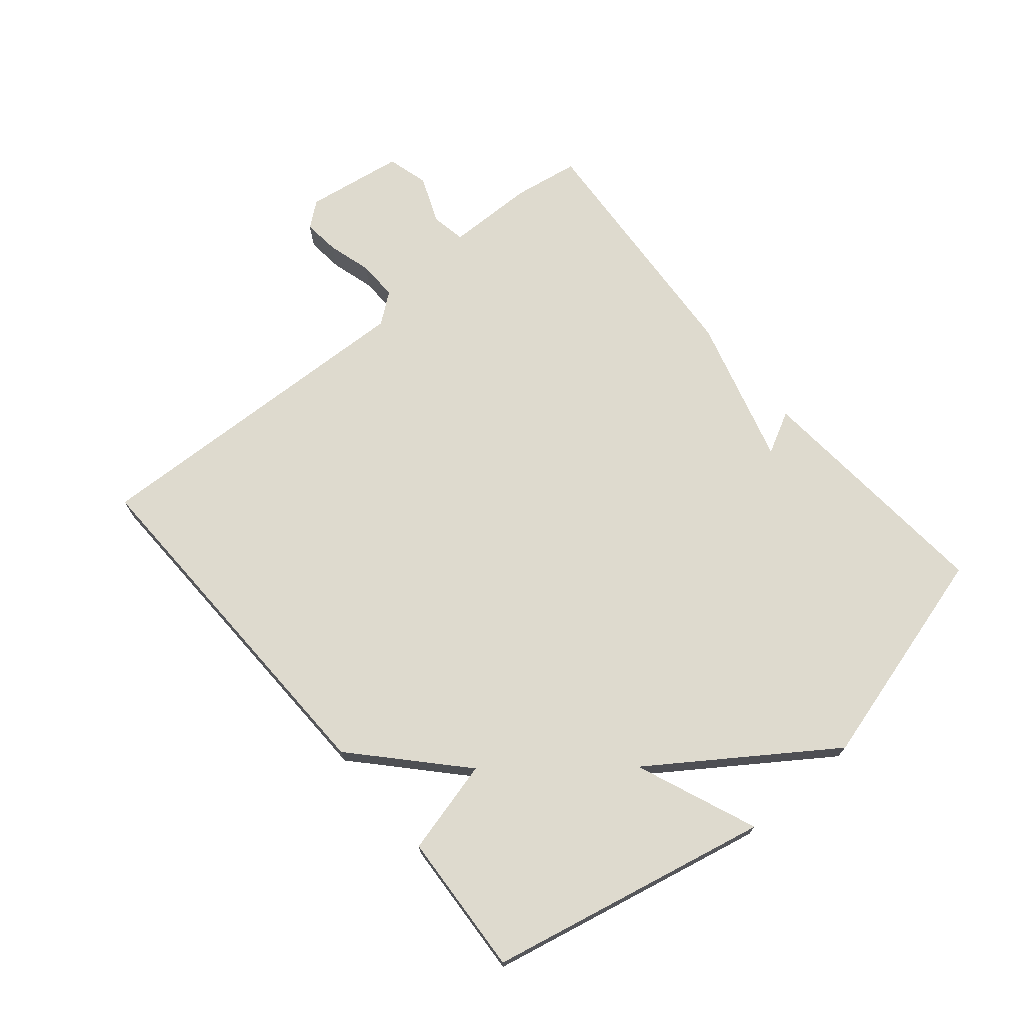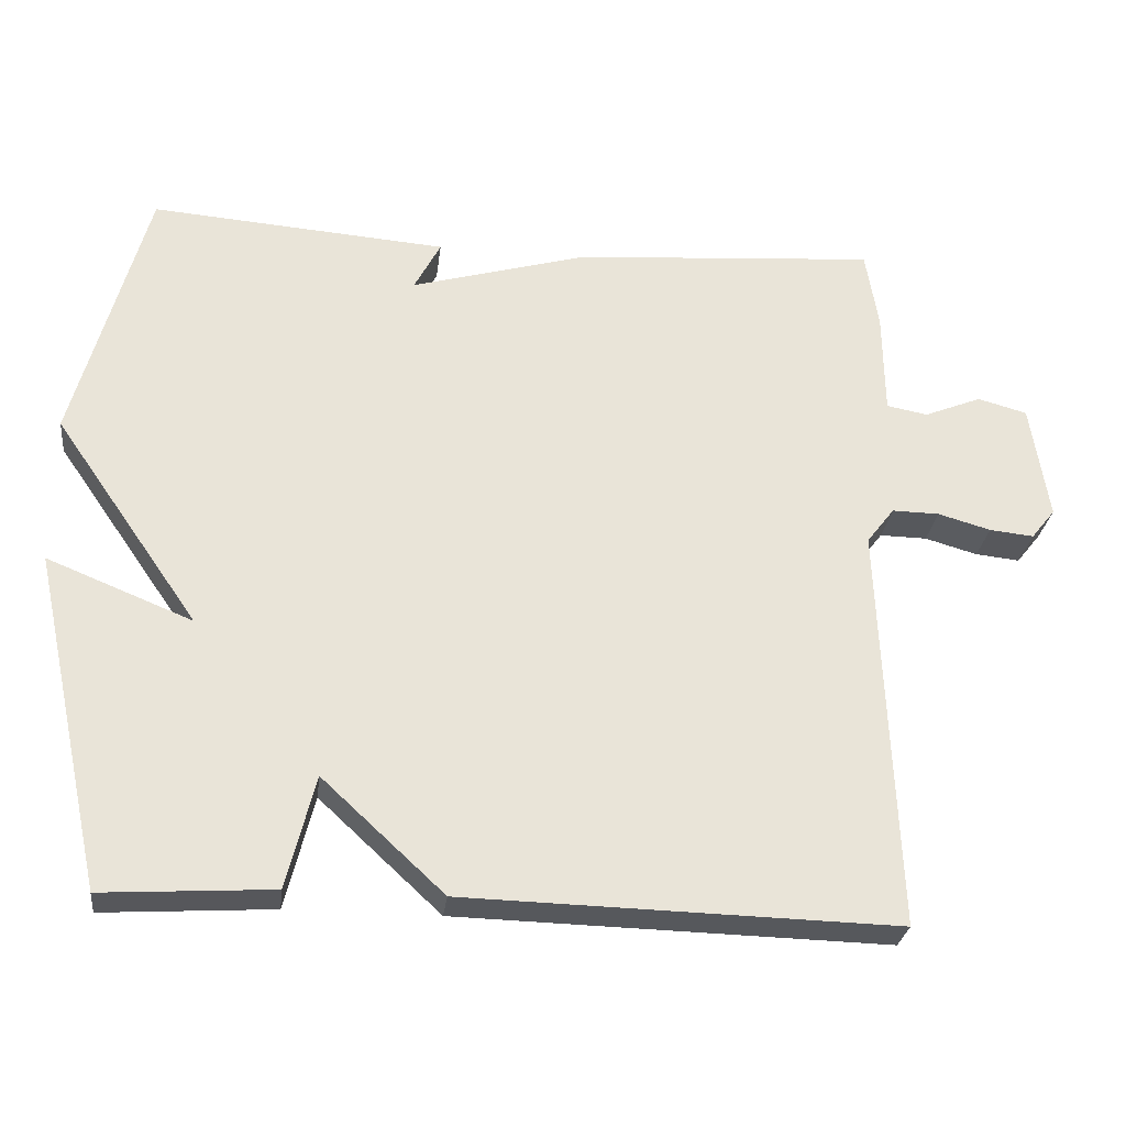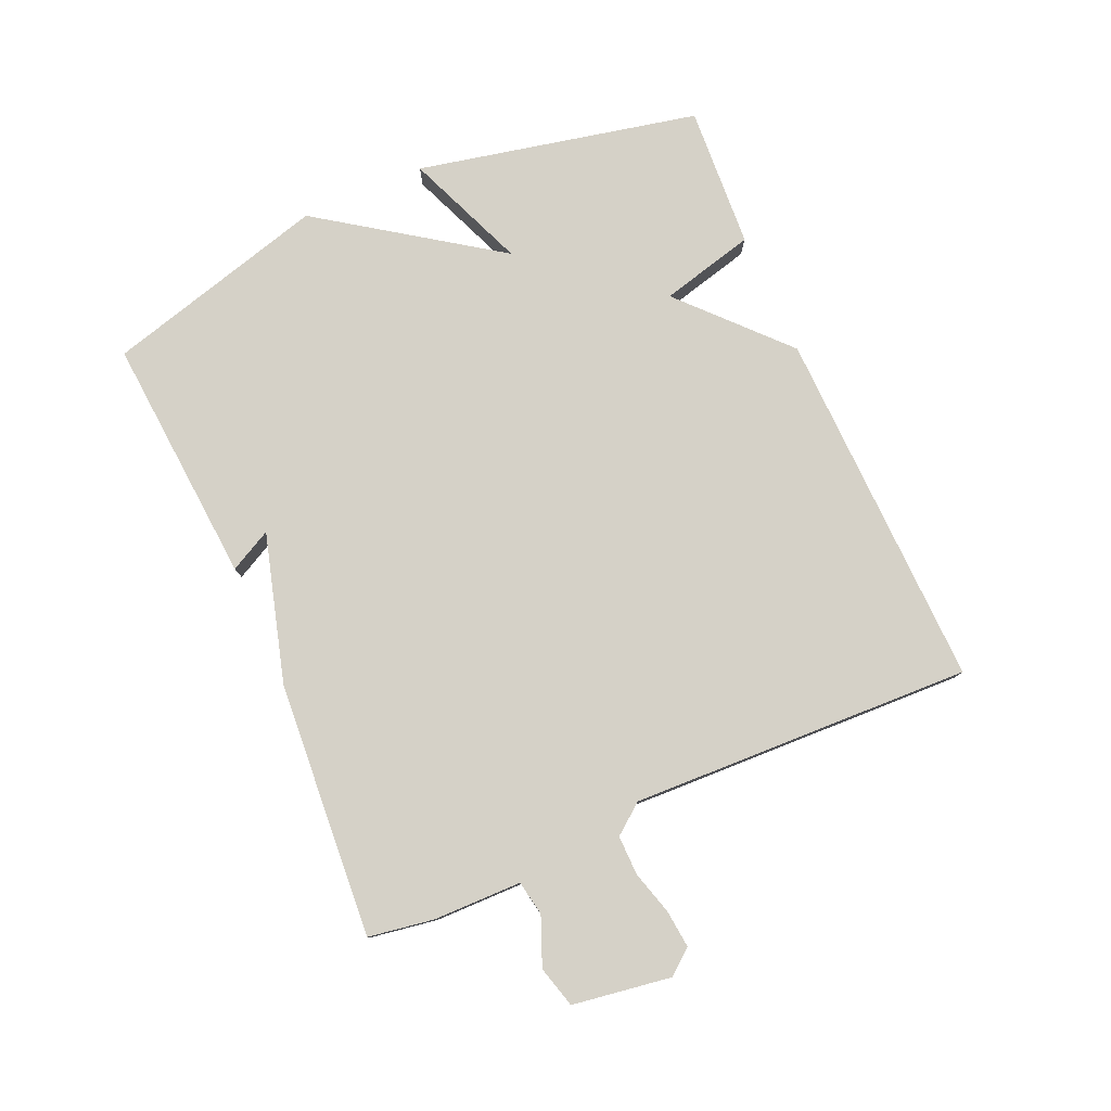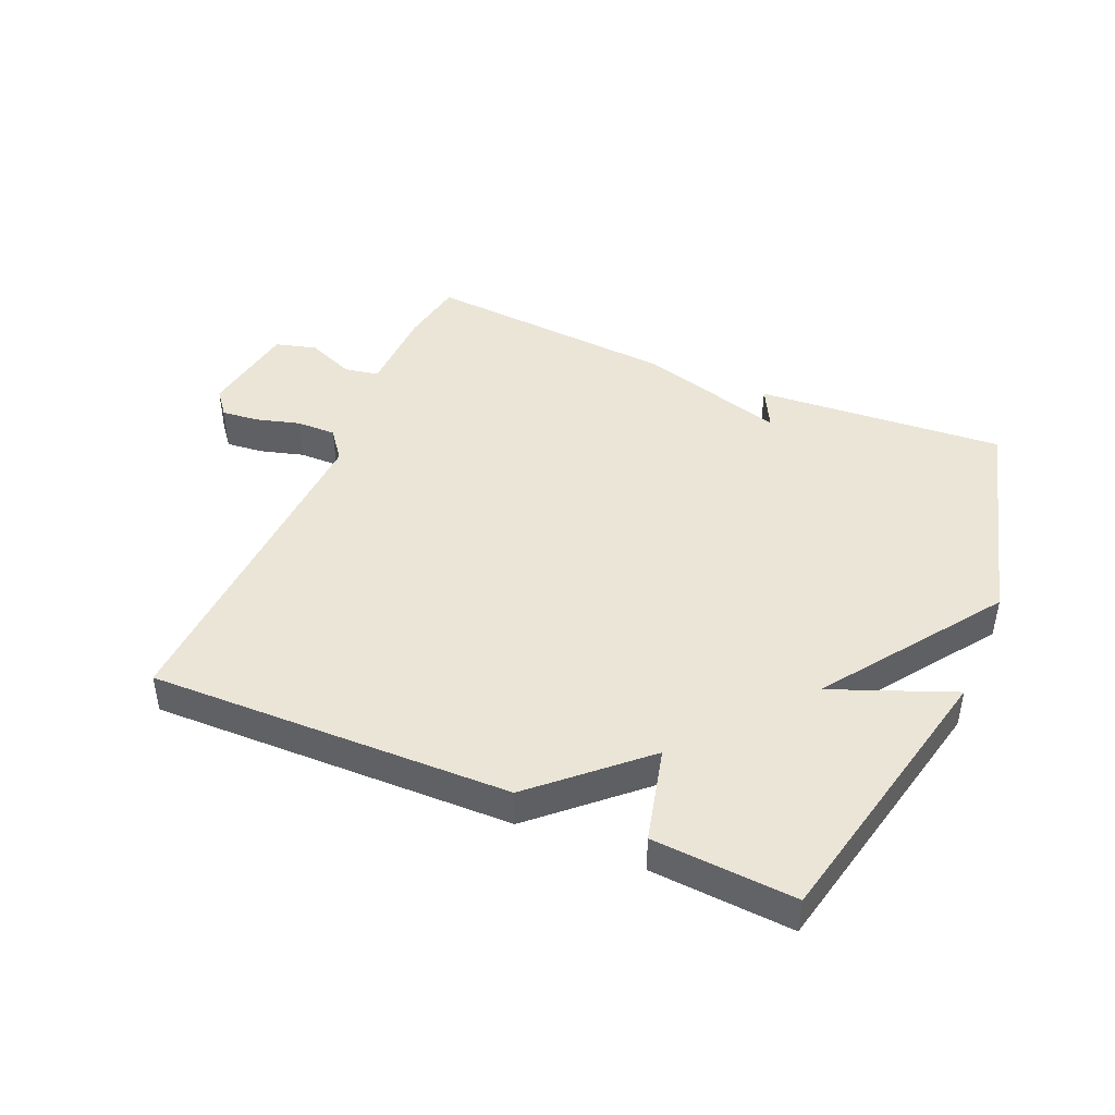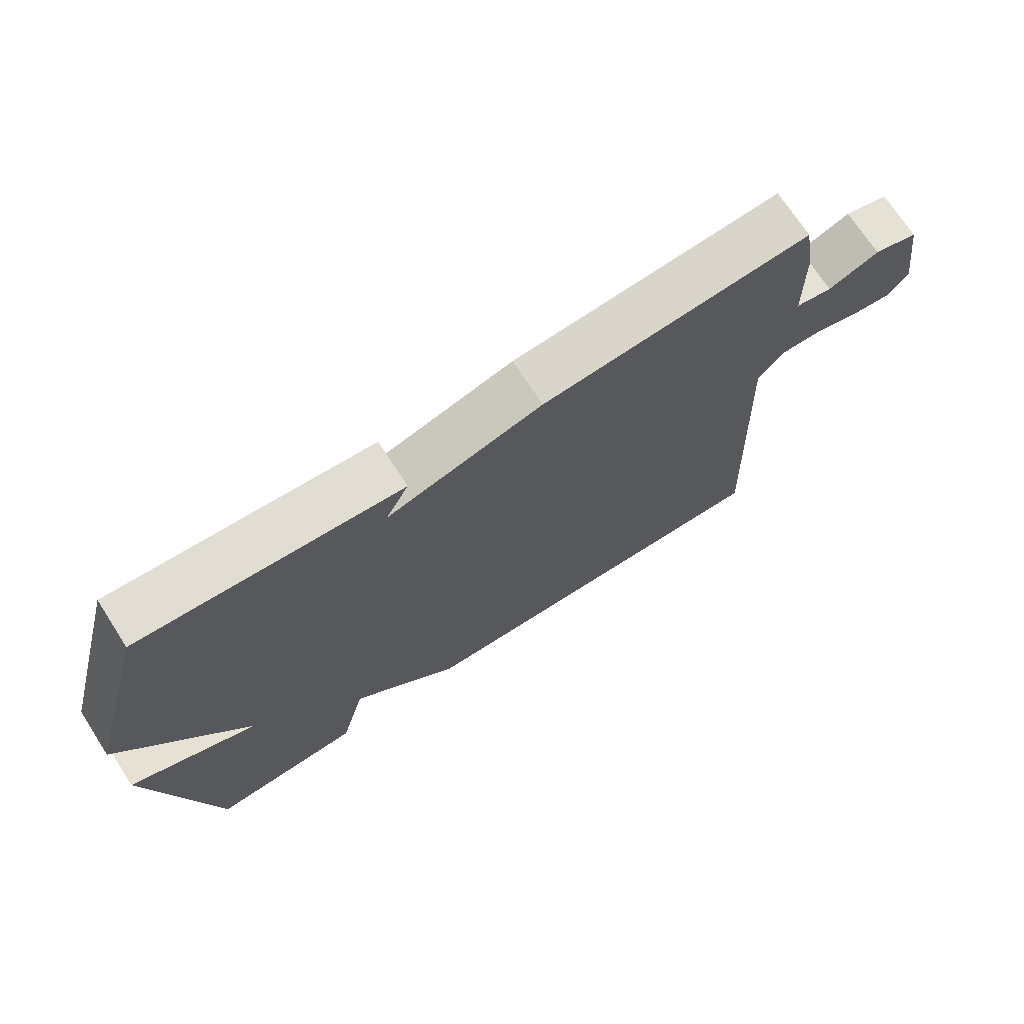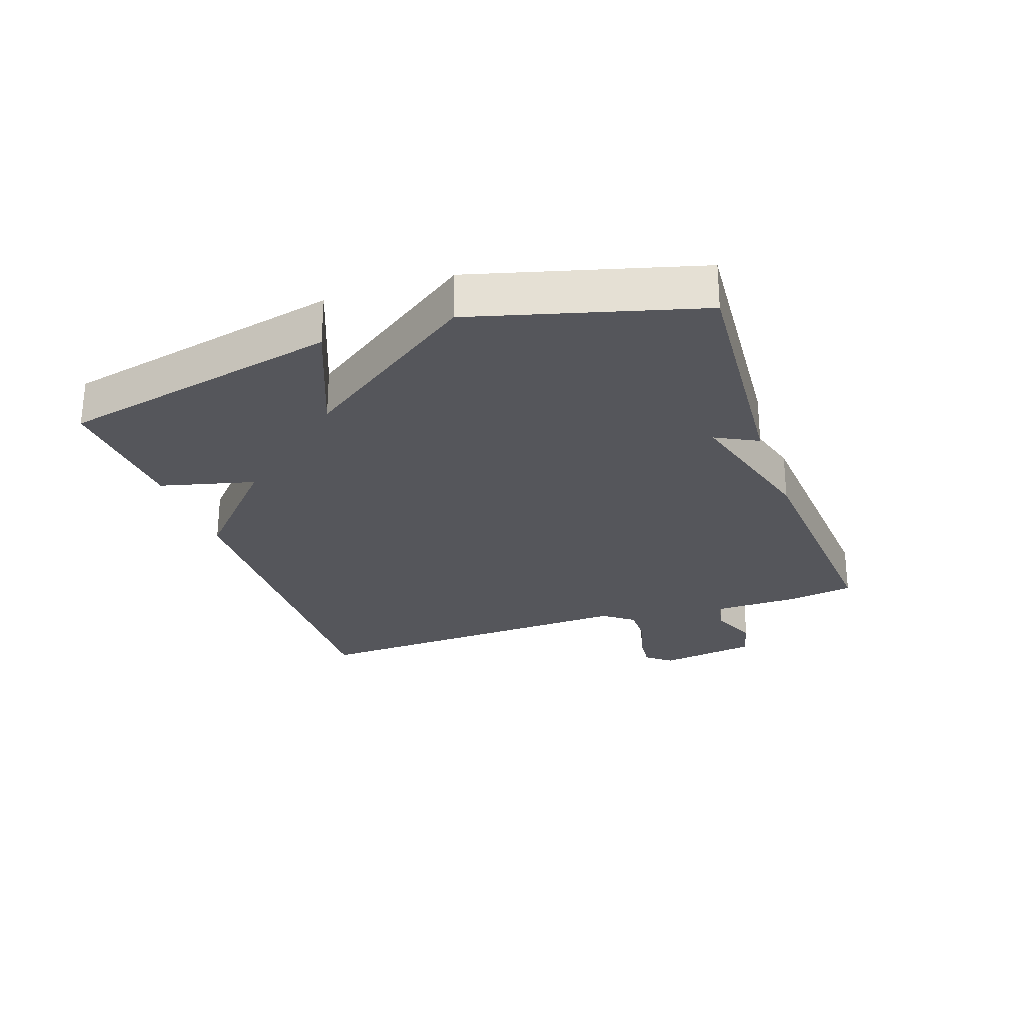
<metadata>
{"format":"obj","ext":"obj","renderer":"f3d","projection":"perspective","resolution":1024,"background":"white","views":[{"elev":71.1,"azim":-130.1,"up":"+Y"},{"elev":-28.0,"azim":-6.9,"up":"+Z"},{"elev":79.1,"azim":66.2,"up":"+Y"},{"elev":44.3,"azim":-156.5,"up":"+Y"},{"elev":71.3,"azim":-32.9,"up":"+Z"},{"elev":-26.3,"azim":-70.9,"up":"+Y"}]}
</metadata>
<code>
v -0.5 0.07 0.5
v -0.105 0.07 0.47
v -0.14 0.07 0.403
v 0.095 0.07 0.47
v 0.5 0.07 0.5
v 0.517 0.07 0.396
v 0.519 0.07 0.256
v 0.574 0.07 0.246
v 0.65 0.07 0.277
v 0.716 0.07 0.259
v 0.74 0.07 0.103
v 0.708 0.07 0.063
v 0.649 0.07 0.069
v 0.579 0.07 0.089
v 0.516 0.07 0.09
v 0.479 0.07 0.042
v 0.5 0.07 -0.5
v -0.074 0.07 -0.486
v -0.236 0.07 -0.336
v -0.274 0.07 -0.486
v -0.5 0.07 -0.5
v -0.597 0.07 -0.054
v -0.404 0.07 -0.132
v -0.597 0.07 0.146
v -0.5 0 0.5
v -0.105 0 0.47
v -0.14 0 0.403
v 0.095 0 0.47
v 0.5 0 0.5
v 0.517 0 0.396
v 0.519 0 0.256
v 0.574 0 0.246
v 0.65 0 0.277
v 0.716 0 0.259
v 0.74 0 0.103
v 0.708 0 0.063
v 0.649 0 0.069
v 0.579 0 0.089
v 0.516 0 0.09
v 0.479 0 0.042
v 0.5 0 -0.5
v -0.074 0 -0.486
v -0.236 0 -0.336
v -0.274 0 -0.486
v -0.5 0 -0.5
v -0.597 0 -0.054
v -0.404 0 -0.132
v -0.597 0 0.146
f 23 24 1
f 21 22 23
f 20 21 23
f 19 20 23
f 19 23 1
f 18 19 1
f 17 18 1
f 16 17 1
f 15 16 1
f 14 15 1
f 12 13 14
f 11 12 14
f 10 11 14
f 9 10 14
f 8 9 14
f 7 8 14
f 5 6 7
f 4 5 7
f 3 4 7
f 3 7 14
f 1 2 3
f 1 3 14
f 25 48 47
f 47 46 45
f 47 45 44
f 47 44 43
f 25 47 43
f 25 43 42
f 25 42 41
f 25 41 40
f 25 40 39
f 25 39 38
f 38 37 36
f 38 36 35
f 38 35 34
f 38 34 33
f 38 33 32
f 38 32 31
f 31 30 29
f 31 29 28
f 31 28 27
f 38 31 27
f 27 26 25
f 38 27 25
f 1 25 26 2
f 2 26 27 3
f 3 27 28 4
f 4 28 29 5
f 5 29 30 6
f 6 30 31 7
f 7 31 32 8
f 8 32 33 9
f 9 33 34 10
f 10 34 35 11
f 11 35 36 12
f 12 36 37 13
f 13 37 38 14
f 14 38 39 15
f 15 39 40 16
f 16 40 41 17
f 17 41 42 18
f 18 42 43 19
f 19 43 44 20
f 20 44 45 21
f 21 45 46 22
f 22 46 47 23
f 23 47 48 24
f 24 48 25 1

</code>
